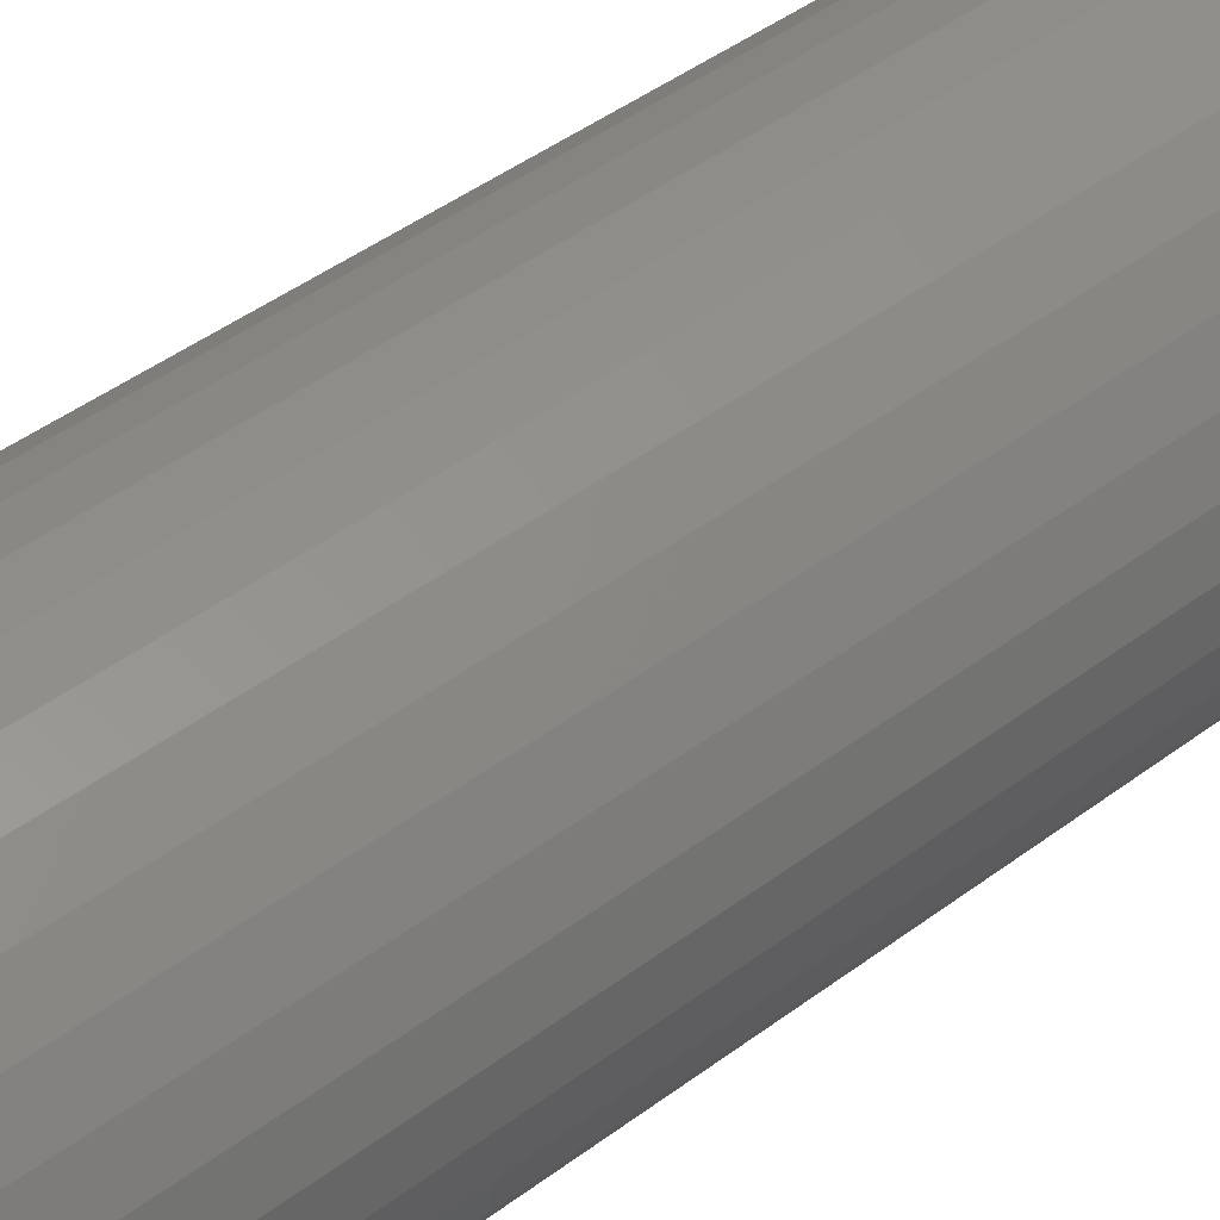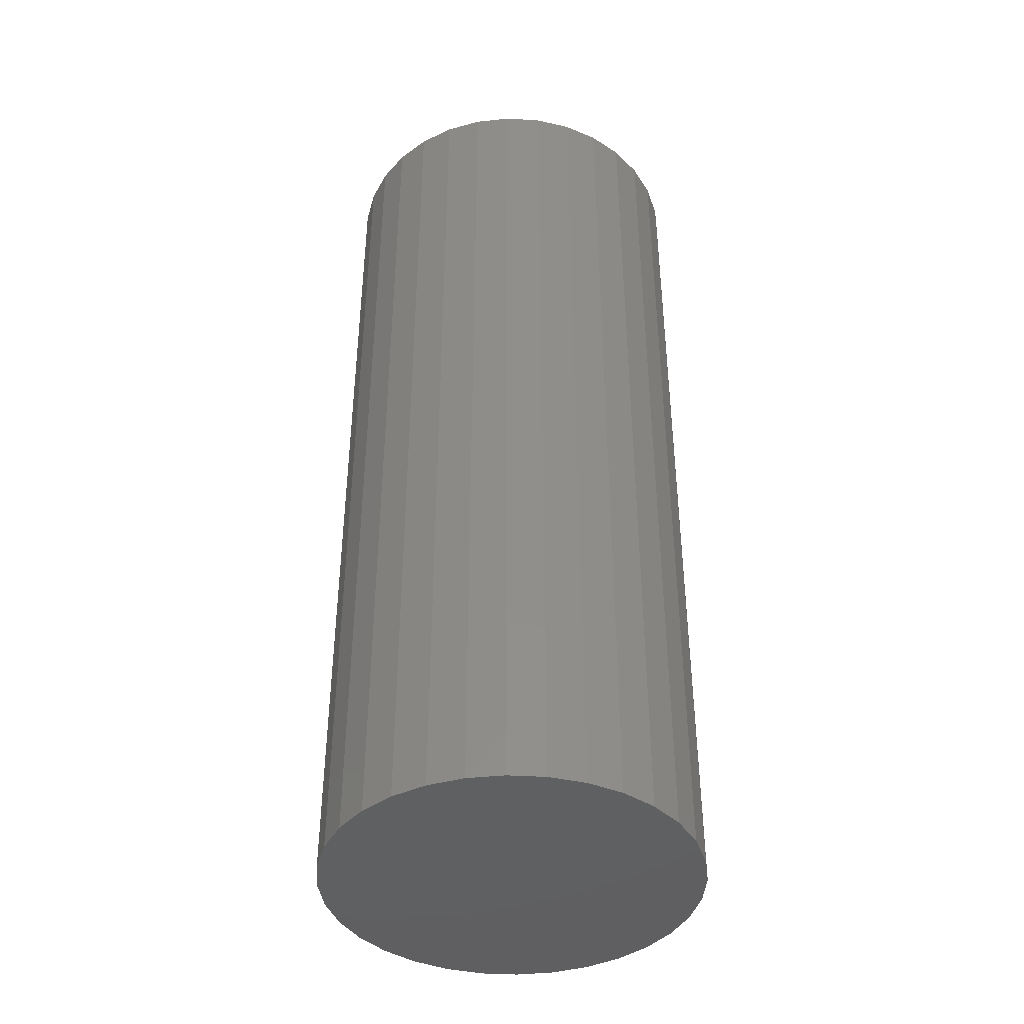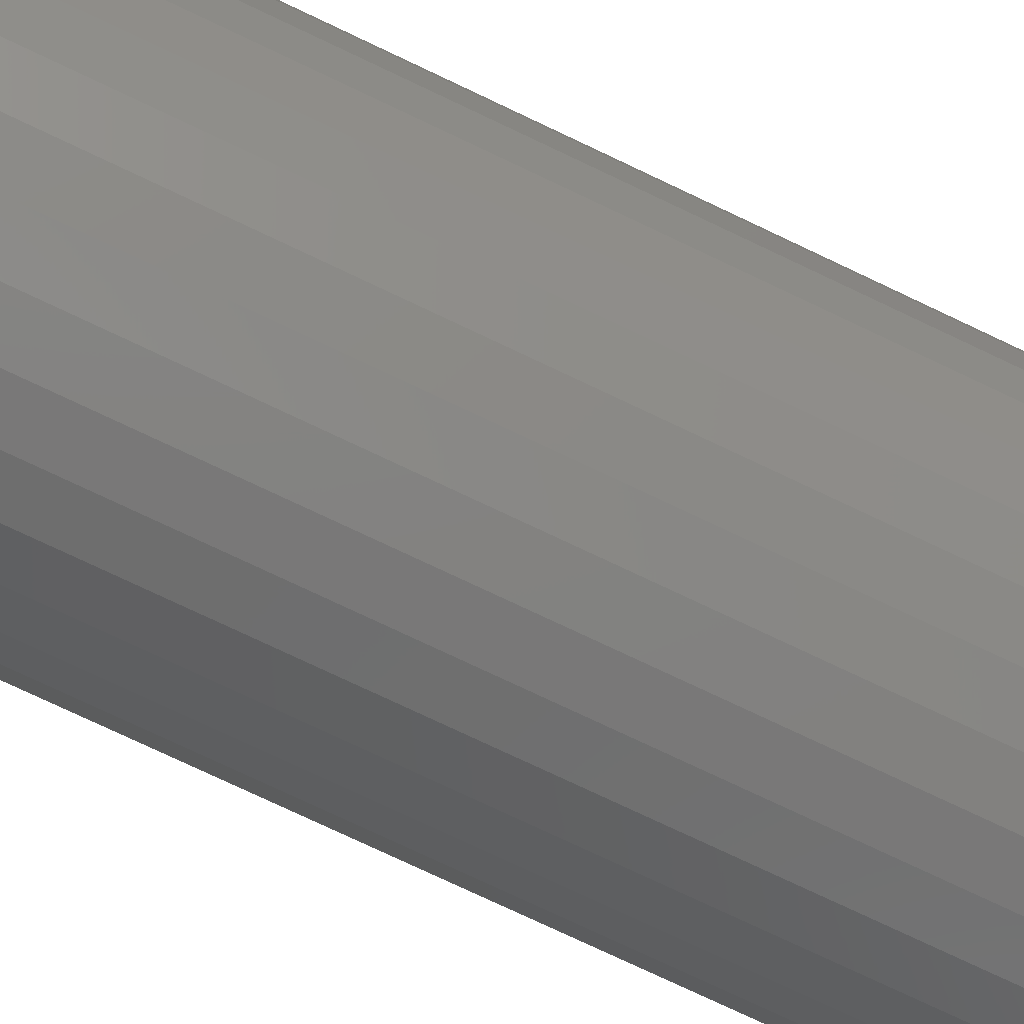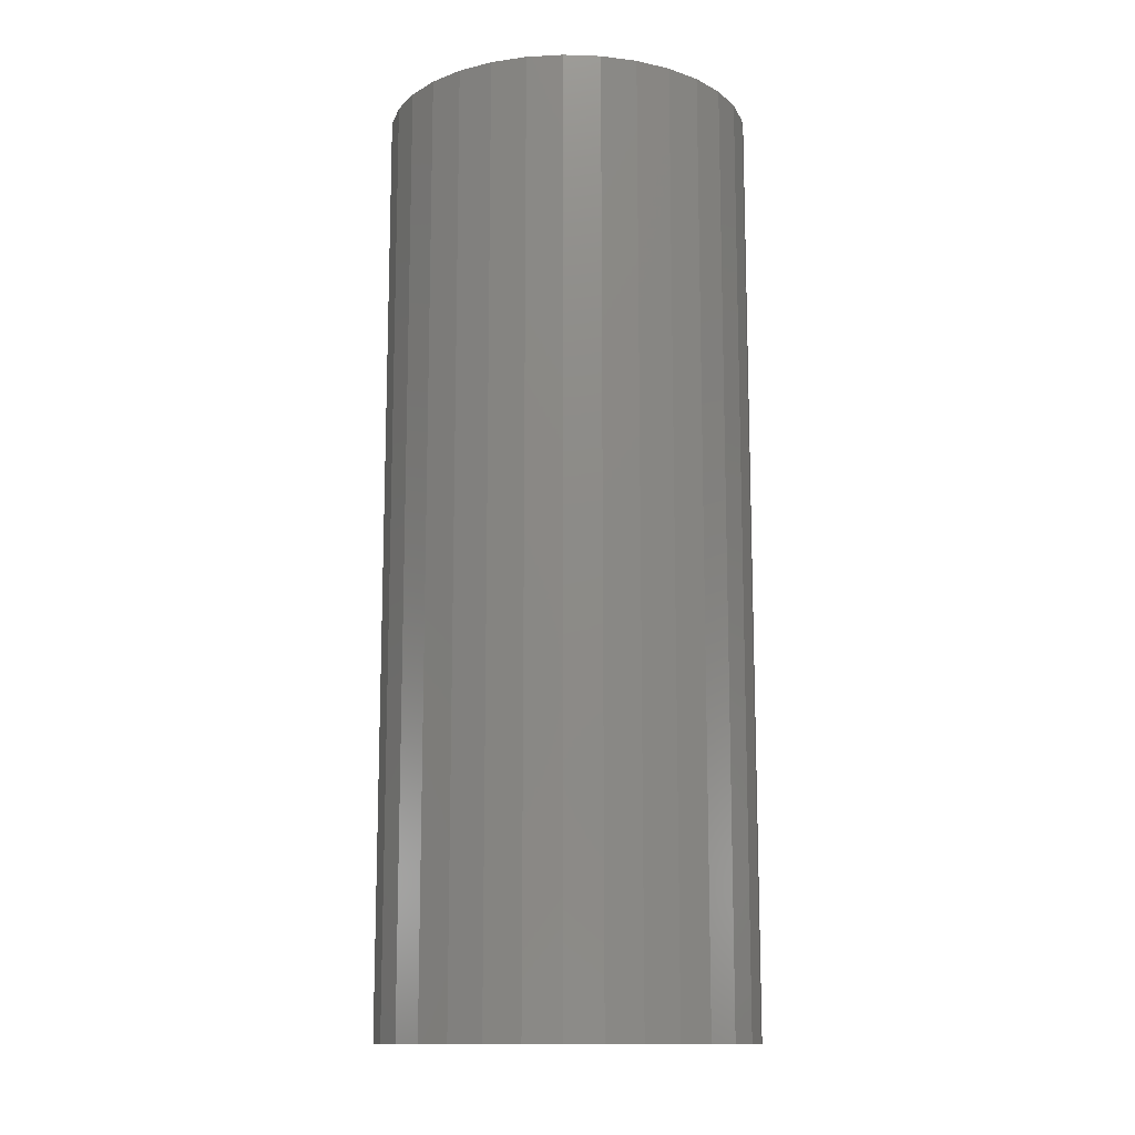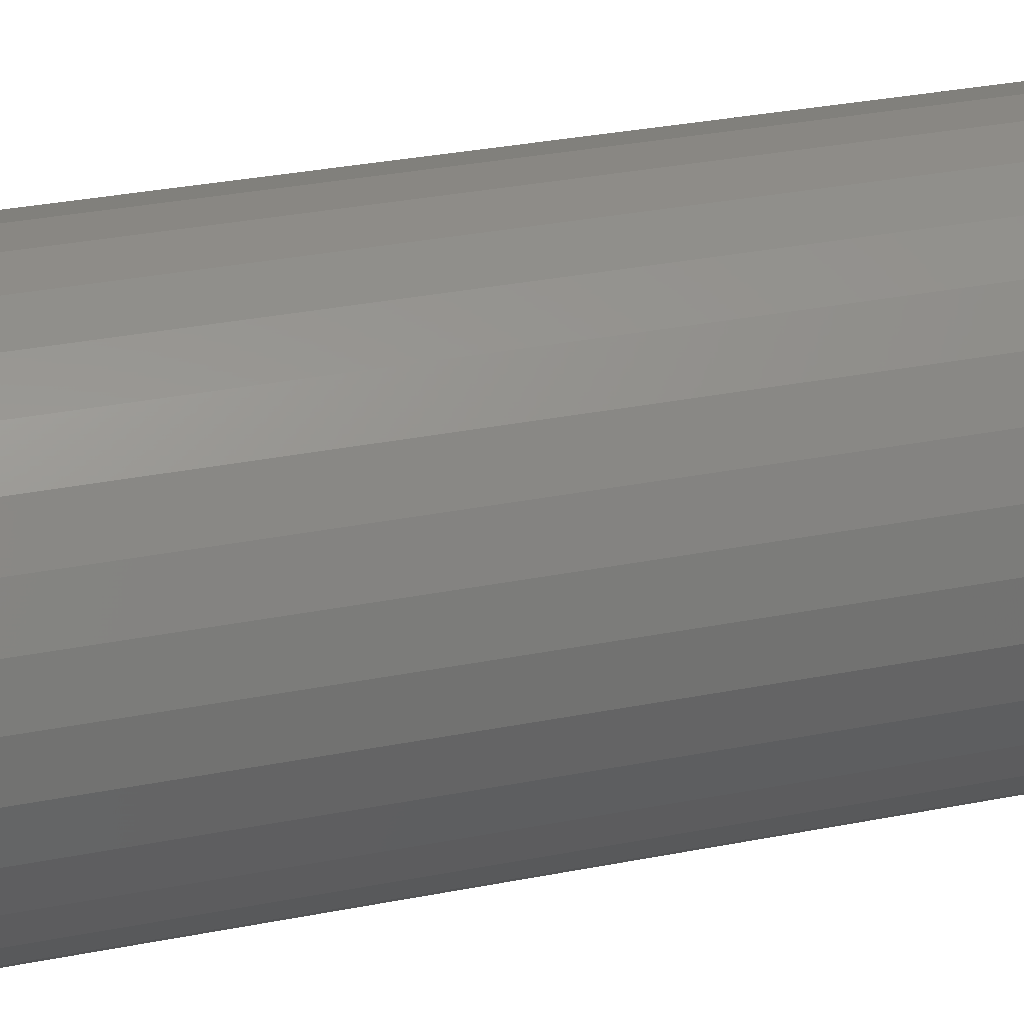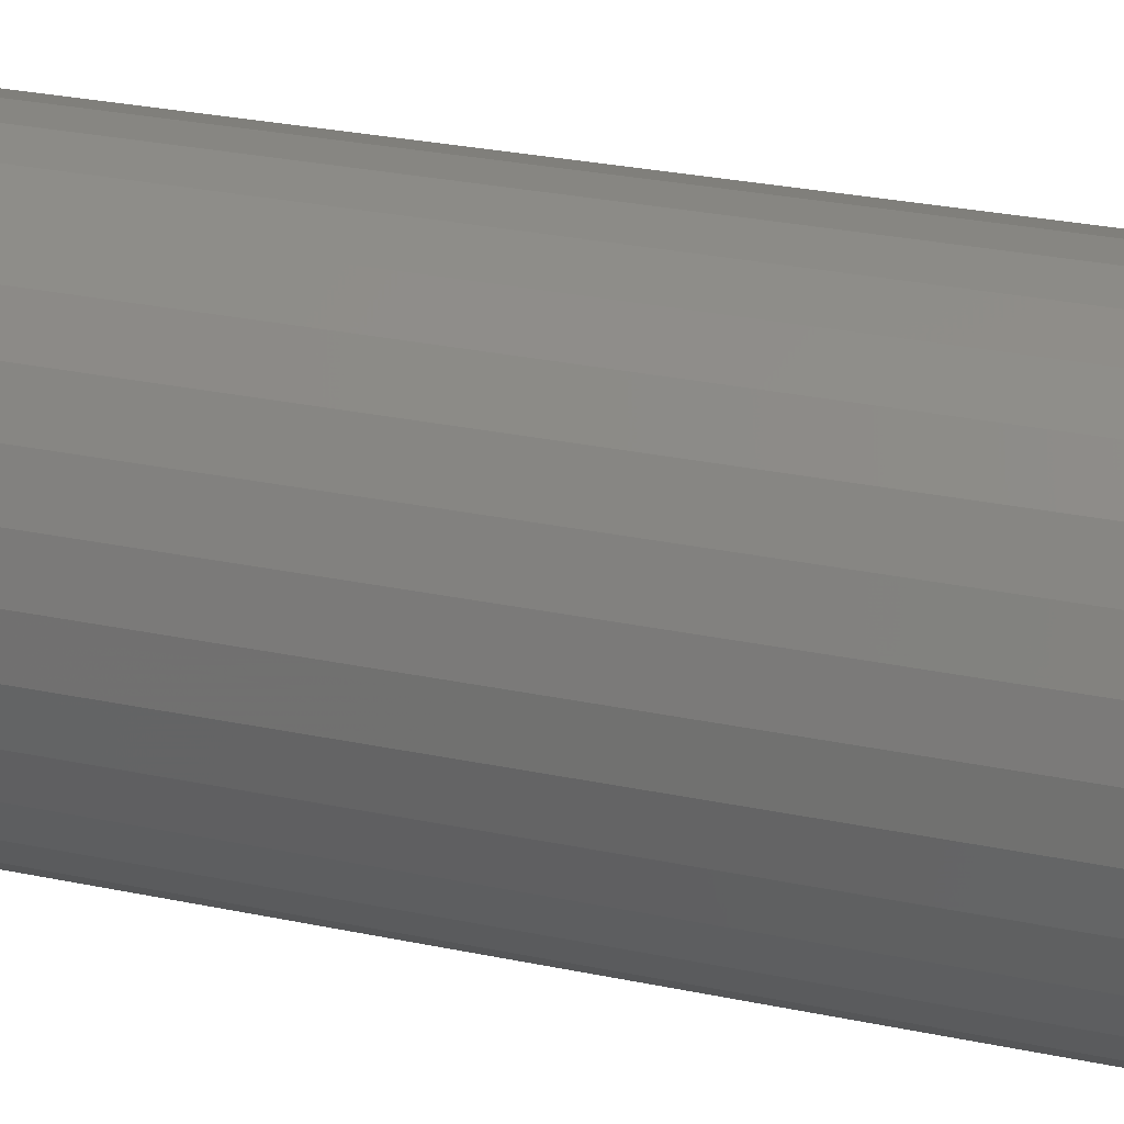
<metadata>
{"format":"stl","ext":"stl","renderer":"f3d","projection":"perspective","resolution":1024,"background":"white","views":[{"elev":45.6,"azim":49.3,"up":"+Z"},{"elev":-41.1,"azim":136.6,"up":"+Y"},{"elev":-76.9,"azim":64.7,"up":"+Z"},{"elev":-13.1,"azim":113.7,"up":"+Y"},{"elev":31.4,"azim":74.2,"up":"+Z"},{"elev":28.0,"azim":107.8,"up":"+Z"}]}
</metadata>
<code>
# stl→obj: 64 verts, 124 faces
v 0.3056 -0.6562 0.1662
v 0.3734 -0.6562 0.1662
v 0.3395 -0.6562 0.1695
v 0.273 -0.6562 0.1563
v 0.4059 -0.6562 0.1563
v 0.4059 -0.6562 -0.1647
v 0.3056 -0.6562 -0.1745
v 0.3734 -0.6562 -0.1745
v 0.3395 -0.6562 -0.1779
v 0.436 -0.6562 0.1402
v 0.243 -0.6562 0.1402
v 0.4623 -0.6562 0.1186
v 0.2167 -0.6562 0.1186
v 0.4839 -0.6562 0.0923
v 0.1951 -0.6562 0.0923
v 0.4999 -0.6562 0.06227
v 0.179 -0.6562 0.06227
v 0.5098 -0.6562 0.02969
v 0.1691 -0.6562 0.02969
v 0.5132 -0.6562 -0.004194
v 0.1658 -0.6562 -0.004194
v 0.5098 -0.6562 -0.03808
v 0.1691 -0.6562 -0.03808
v 0.4999 -0.6562 -0.07066
v 0.179 -0.6562 -0.07066
v 0.4839 -0.6562 -0.1007
v 0.1951 -0.6562 -0.1007
v 0.4623 -0.6562 -0.127
v 0.2167 -0.6562 -0.127
v 0.436 -0.6562 -0.1486
v 0.243 -0.6562 -0.1486
v 0.273 -0.6562 -0.1647
v 0.3395 0.2188 0.1695
v 0.3734 0.2188 0.1662
v 0.3056 0.2188 0.1662
v 0.273 0.2188 0.1563
v 0.4059 0.2188 0.1563
v 0.3734 0.2188 -0.1745
v 0.3056 0.2188 -0.1745
v 0.4059 0.2188 -0.1647
v 0.3395 0.2188 -0.1779
v 0.273 0.2188 -0.1647
v 0.243 0.2188 -0.1486
v 0.436 0.2188 -0.1486
v 0.2167 0.2188 -0.127
v 0.4623 0.2188 -0.127
v 0.1951 0.2188 -0.1007
v 0.4839 0.2188 -0.1007
v 0.179 0.2188 -0.07066
v 0.4999 0.2188 -0.07066
v 0.1691 0.2188 -0.03808
v 0.5098 0.2188 -0.03808
v 0.1658 0.2188 -0.004194
v 0.5132 0.2188 -0.004194
v 0.1691 0.2188 0.02969
v 0.5098 0.2188 0.02969
v 0.179 0.2188 0.06227
v 0.4999 0.2188 0.06227
v 0.1951 0.2188 0.0923
v 0.4839 0.2188 0.0923
v 0.2167 0.2188 0.1186
v 0.4623 0.2188 0.1186
v 0.243 0.2188 0.1402
v 0.436 0.2188 0.1402
f 1 2 3
f 2 1 4
f 2 4 5
f 6 7 8
f 8 7 9
f 5 4 10
f 10 4 11
f 10 11 12
f 12 11 13
f 12 13 14
f 14 13 15
f 14 15 16
f 16 15 17
f 16 17 18
f 18 17 19
f 18 19 20
f 20 19 21
f 20 21 22
f 22 21 23
f 22 23 24
f 24 23 25
f 24 25 26
f 26 25 27
f 26 27 28
f 28 27 29
f 28 29 30
f 30 29 31
f 30 31 6
f 6 31 32
f 6 32 7
f 33 34 35
f 36 35 34
f 37 36 34
f 38 39 40
f 41 39 38
f 39 42 40
f 40 42 43
f 40 43 44
f 44 43 45
f 44 45 46
f 46 45 47
f 46 47 48
f 48 47 49
f 48 49 50
f 50 49 51
f 50 51 52
f 52 51 53
f 52 53 54
f 54 53 55
f 54 55 56
f 56 55 57
f 56 57 58
f 58 57 59
f 58 59 60
f 60 59 61
f 60 61 62
f 62 61 63
f 62 63 64
f 64 63 36
f 64 36 37
f 54 20 52
f 52 20 22
f 52 22 50
f 50 22 24
f 50 24 48
f 48 24 26
f 48 26 46
f 46 26 28
f 46 28 44
f 44 28 30
f 44 30 40
f 40 30 6
f 40 6 38
f 38 6 8
f 38 8 41
f 41 8 9
f 41 9 39
f 39 9 7
f 39 7 42
f 42 7 32
f 42 32 43
f 43 32 31
f 43 31 45
f 45 31 29
f 45 29 47
f 47 29 27
f 47 27 49
f 49 27 25
f 49 25 51
f 51 25 23
f 51 23 53
f 53 23 21
f 53 21 55
f 55 21 19
f 55 19 57
f 57 19 17
f 57 17 59
f 59 17 15
f 59 15 61
f 61 15 13
f 61 13 63
f 63 13 11
f 63 11 36
f 36 11 4
f 36 4 35
f 35 4 1
f 35 1 33
f 33 1 3
f 33 3 34
f 34 3 2
f 34 2 37
f 37 2 5
f 37 5 64
f 64 5 10
f 64 10 62
f 62 10 12
f 62 12 60
f 60 12 14
f 60 14 58
f 58 14 16
f 58 16 56
f 56 16 18
f 56 18 54
f 54 18 20

</code>
